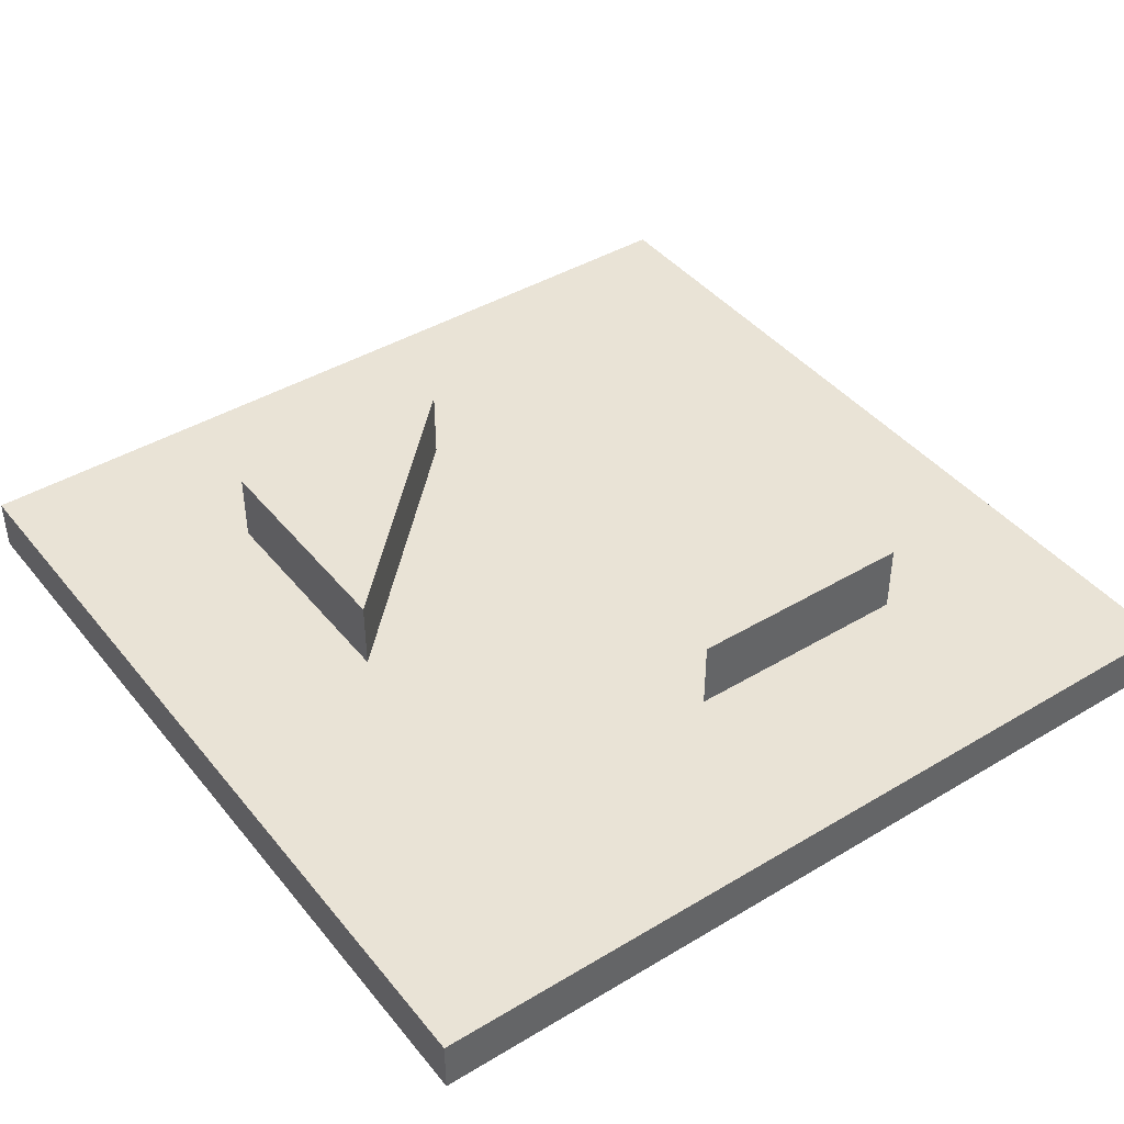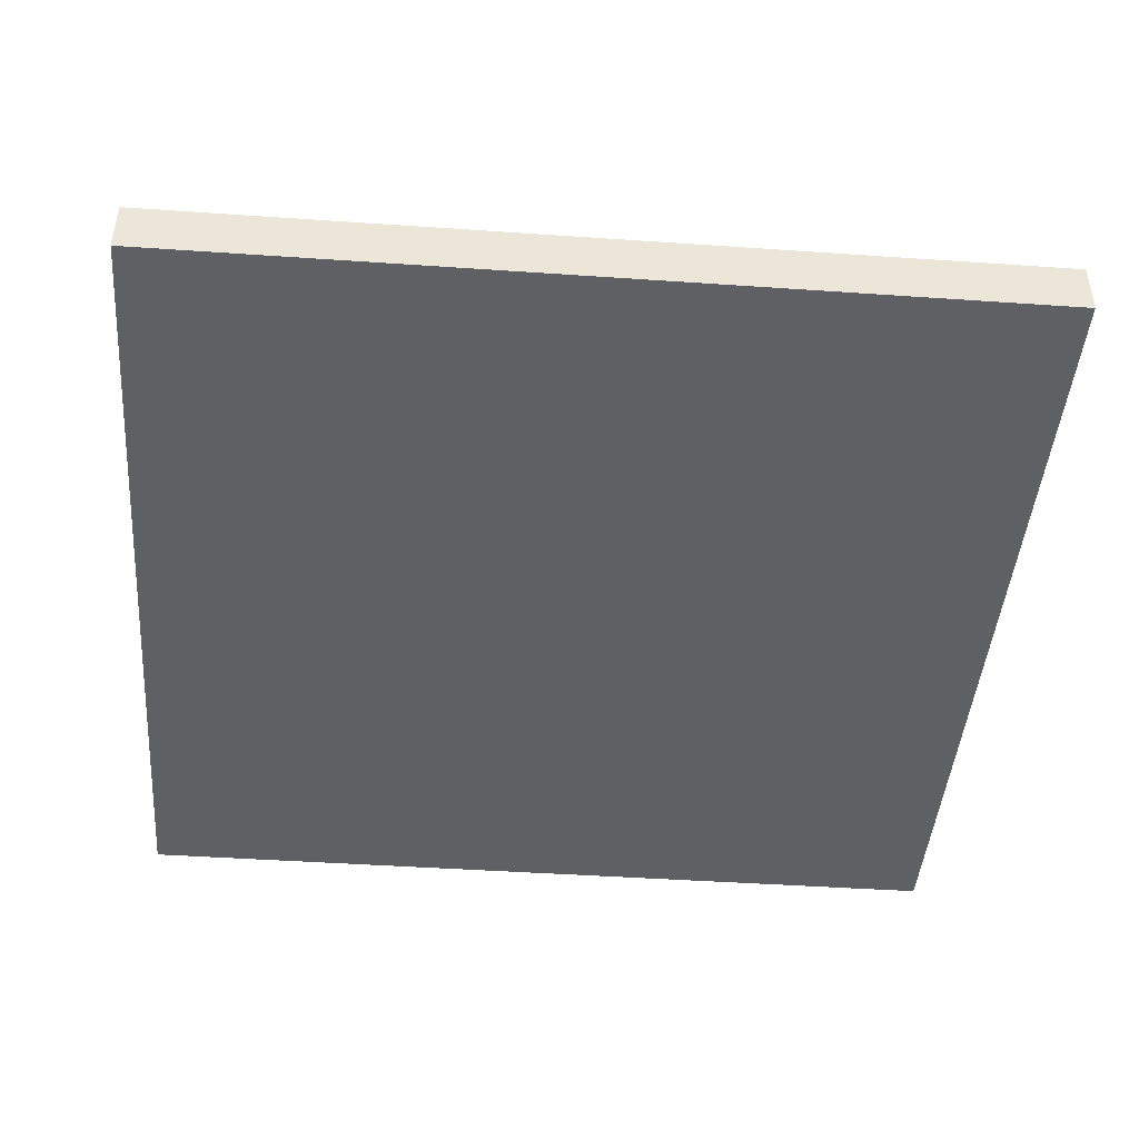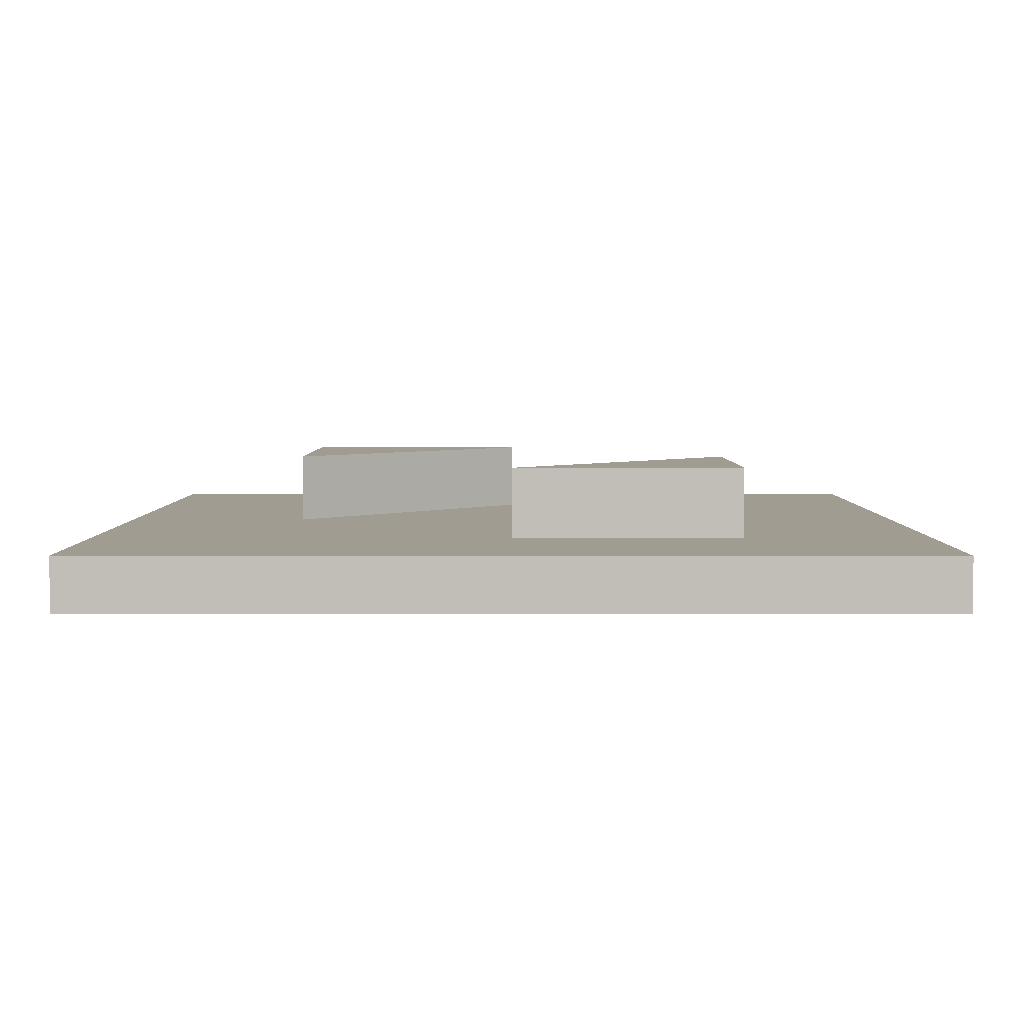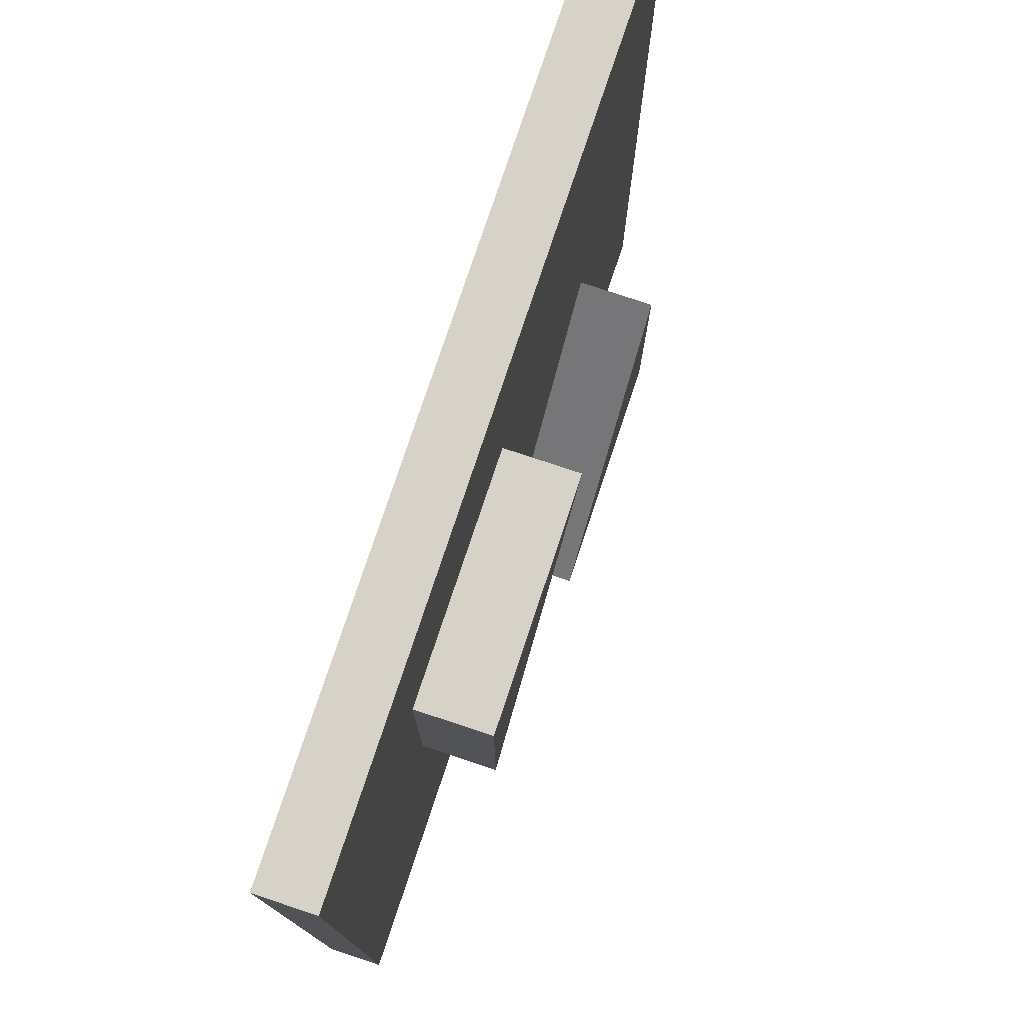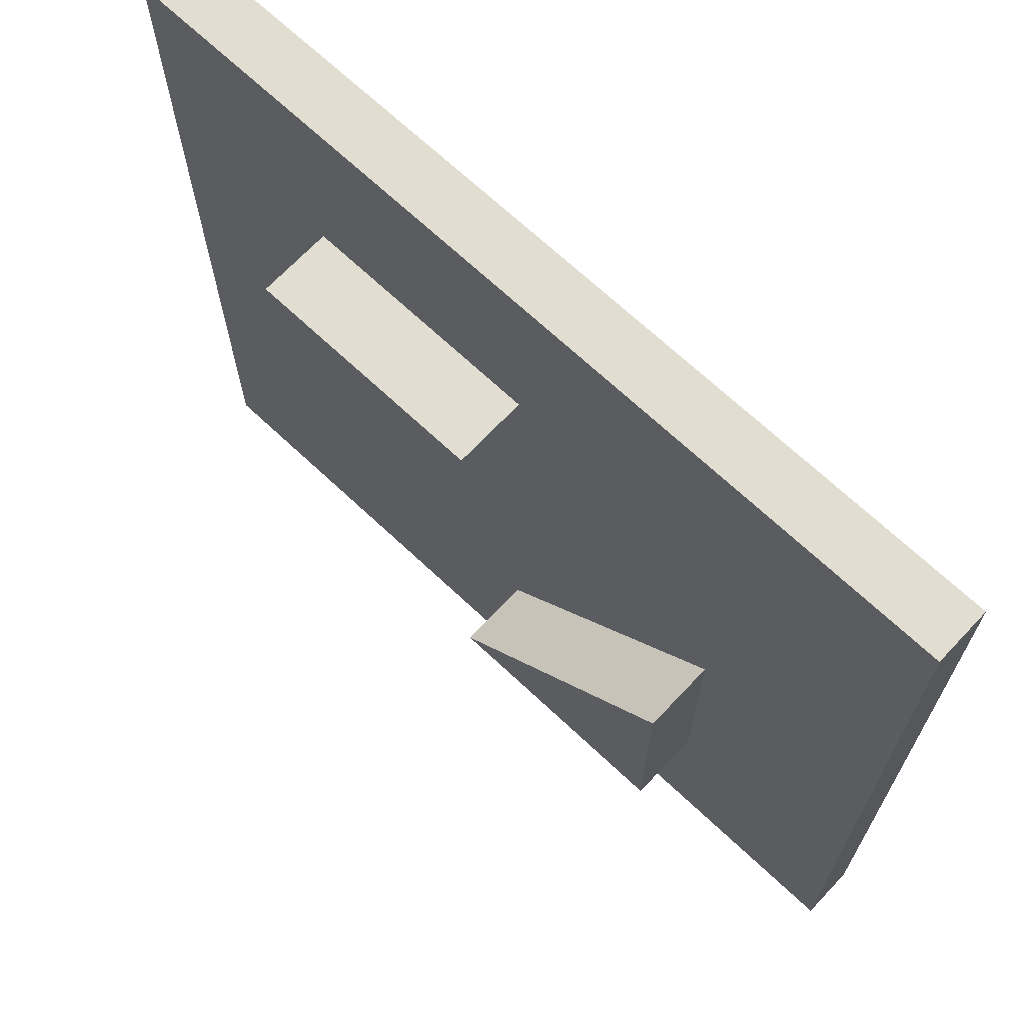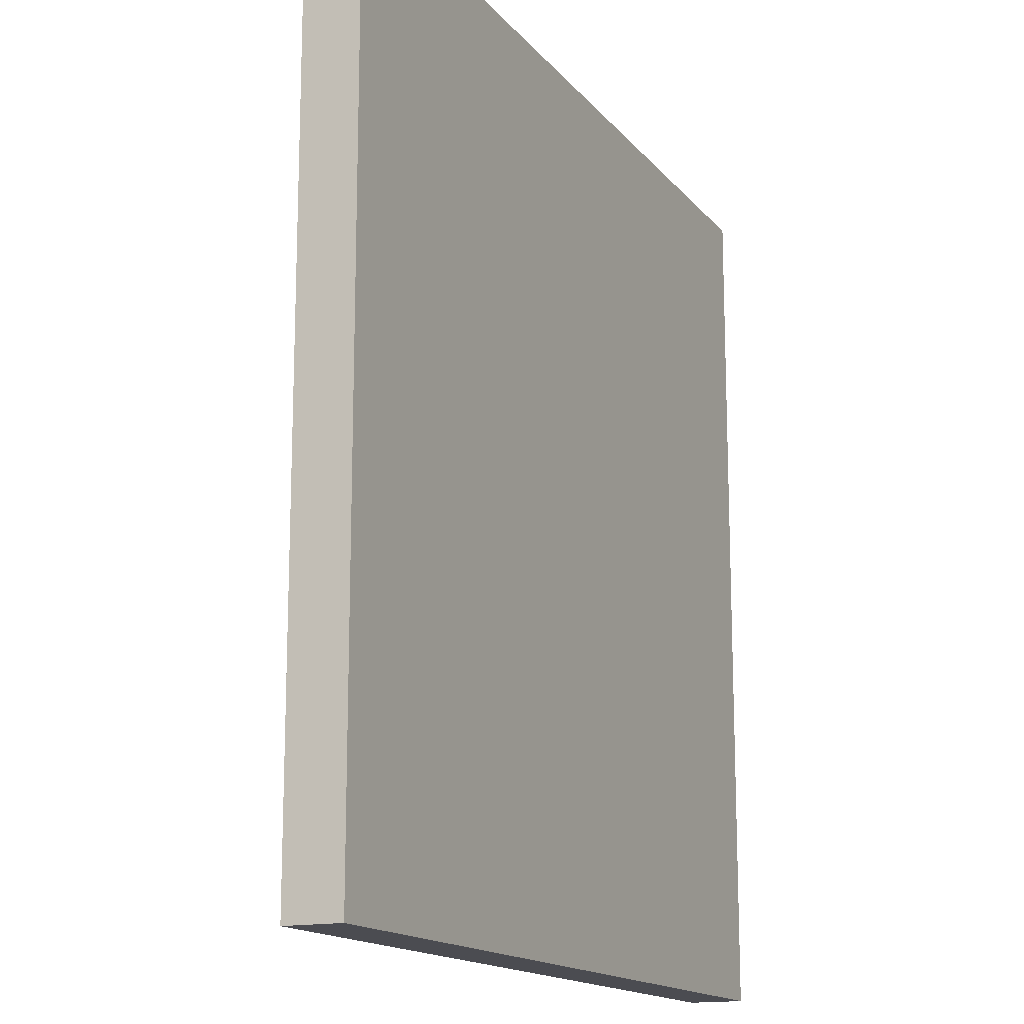
<metadata>
{"format":"obj","ext":"obj","renderer":"f3d","projection":"perspective","resolution":1024,"background":"white","views":[{"elev":42.3,"azim":-35.6,"up":"+Y"},{"elev":-44.3,"azim":175.4,"up":"+Y"},{"elev":4.3,"azim":-179.9,"up":"+Y"},{"elev":77.3,"azim":108.4,"up":"+Z"},{"elev":68.6,"azim":-136.7,"up":"+Z"},{"elev":-15.3,"azim":-65.0,"up":"+Z"}]}
</metadata>
<code>
g obstacle-triangle
v 0.276 0.1467 3.09e-13 1 1 1
v 0.276 0.1467 0.276 1 1 1
v 5.775e-15 0.1467 0.276 1 1 1
v -0.276 0.1467 -0.276 1 1 1
v 5.775e-15 0.1467 -0.276 1 1 1
v -0.276 0.1467 -3.09e-13 1 1 1
v 0.5 0 0.5 1 1 1
v -0.5 0 0.5 1 1 1
v 0.5 0.06333 0.5 1 1 1
v -0.5 0.06333 0.5 1 1 1
v 0.5 0 -0.5 1 1 1
v -0.5 0 -0.5 1 1 1
v 0.5 0.06333 -0.5 1 1 1
v -0.5 0.06333 -0.5 1 1 1
v 0.276 0.06333 3.09e-13 1 1 1
v 0.276 0.06333 0.276 1 1 1
v 5.775e-15 0.06333 0.276 1 1 1
v -0.276 0.06333 -0.276 1 1 1
v -0.276 0.06333 -3.09e-13 1 1 1
v 5.775e-15 0.06333 -0.276 1 1 1
v 0 0.06333 -0.276 1 1 1
v -0.276 0.06333 0 1 1 1
v 0.276 0.06333 0 1 1 1
v 0 0.06333 0.276 1 1 1
f 3 2 1
f 6 5 4
f 9 8 7
f 8 9 10
f 8 11 7
f 11 8 12
f 9 11 13
f 11 9 7
f 8 14 12
f 14 8 10
f 14 11 12
f 11 14 13
f 2 15 1
f 15 2 16
f 3 15 17
f 15 3 1
f 2 17 16
f 17 2 3
f 19 4 18
f 4 19 6
f 5 19 20
f 19 5 6
f 4 20 18
f 20 4 5
f 21 14 18
f 18 14 22
f 21 13 14
f 10 22 14
f 23 13 21
f 13 23 9
f 16 9 23
f 9 16 10
f 21 24 23
f 24 21 22
f 10 16 24
f 10 24 22
g obstacle-triangle
f 3 2 1
f 6 5 4
f 9 8 7
f 8 9 10
f 8 11 7
f 11 8 12
f 9 11 13
f 11 9 7
f 8 14 12
f 14 8 10
f 14 11 12
f 11 14 13
f 2 15 1
f 15 2 16
f 3 15 17
f 15 3 1
f 2 17 16
f 17 2 3
f 19 4 18
f 4 19 6
f 5 19 20
f 19 5 6
f 4 20 18
f 20 4 5
f 21 14 18
f 18 14 22
f 21 13 14
f 10 22 14
f 23 13 21
f 13 23 9
f 16 9 23
f 9 16 10
f 21 24 23
f 24 21 22
f 10 16 24
f 10 24 22

</code>
